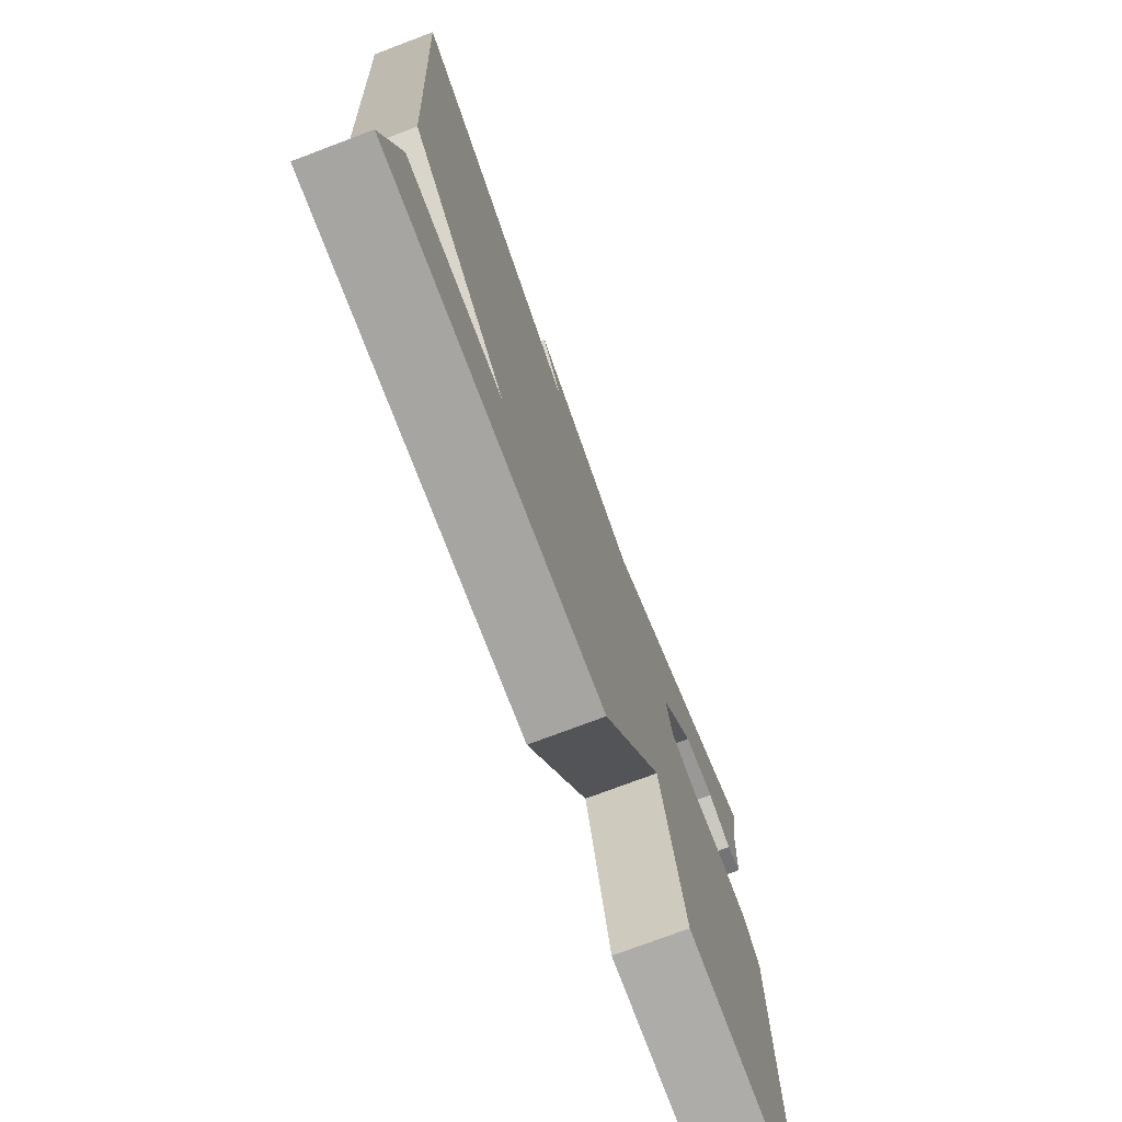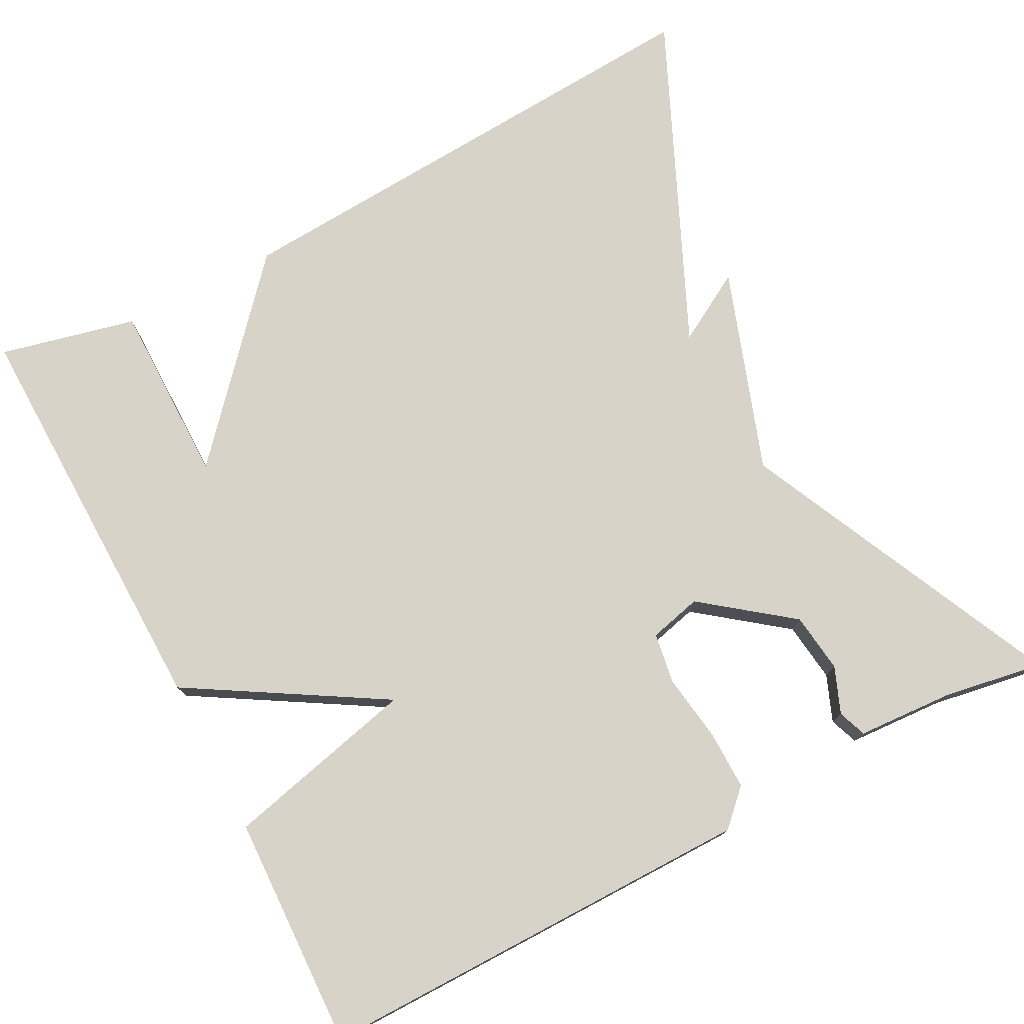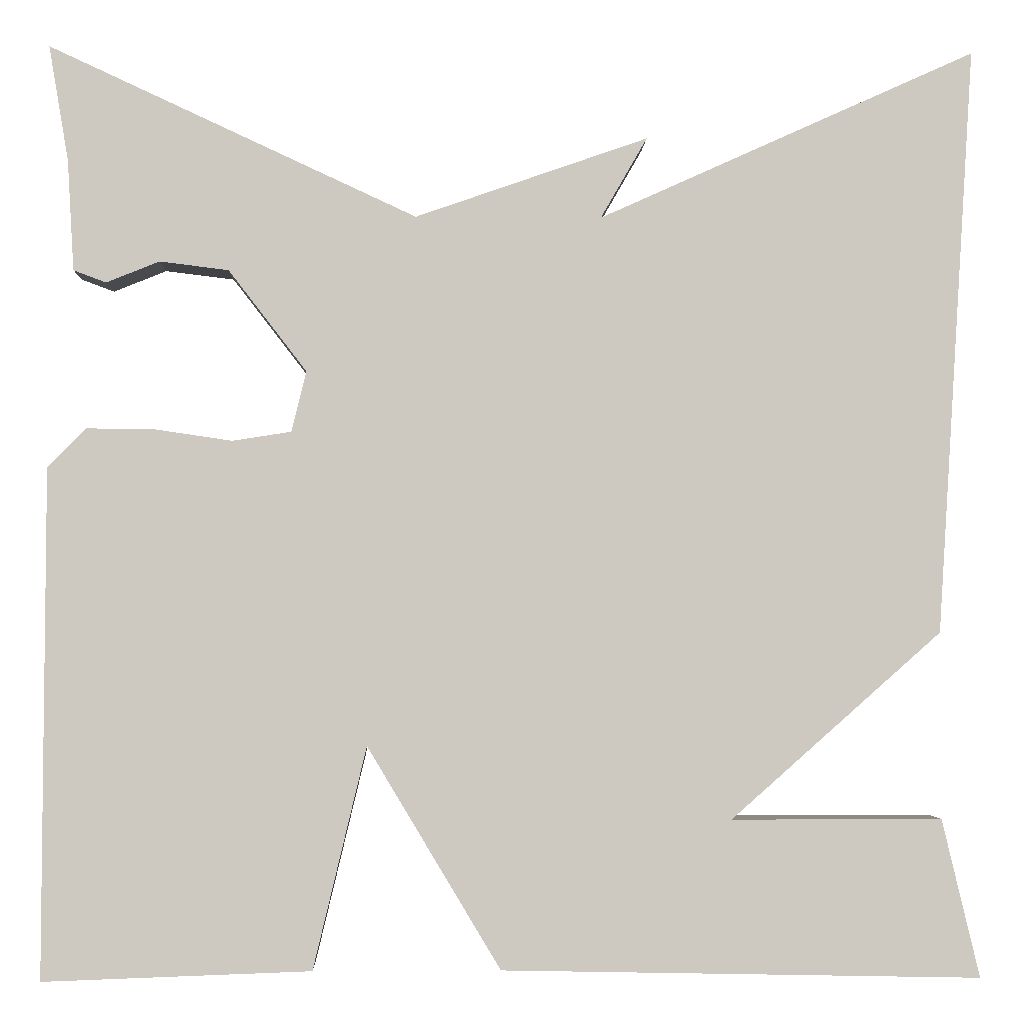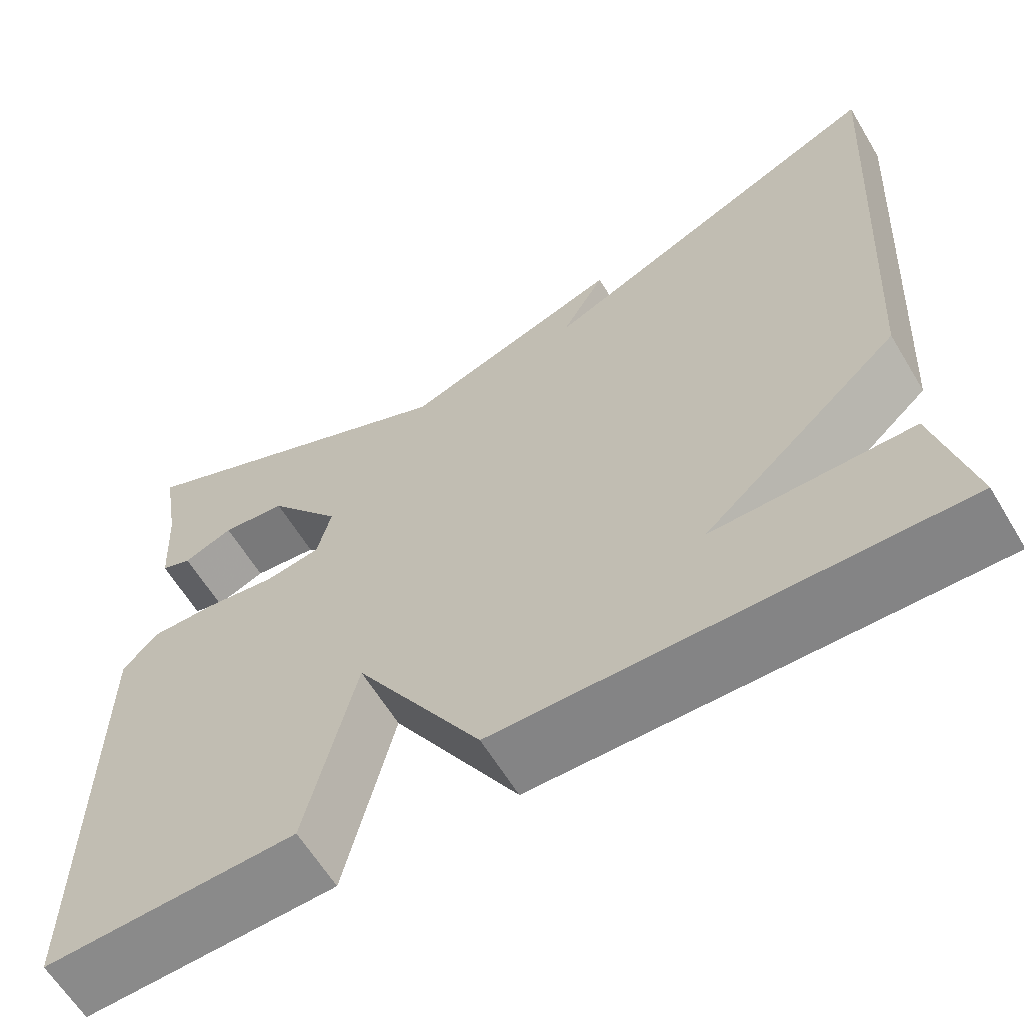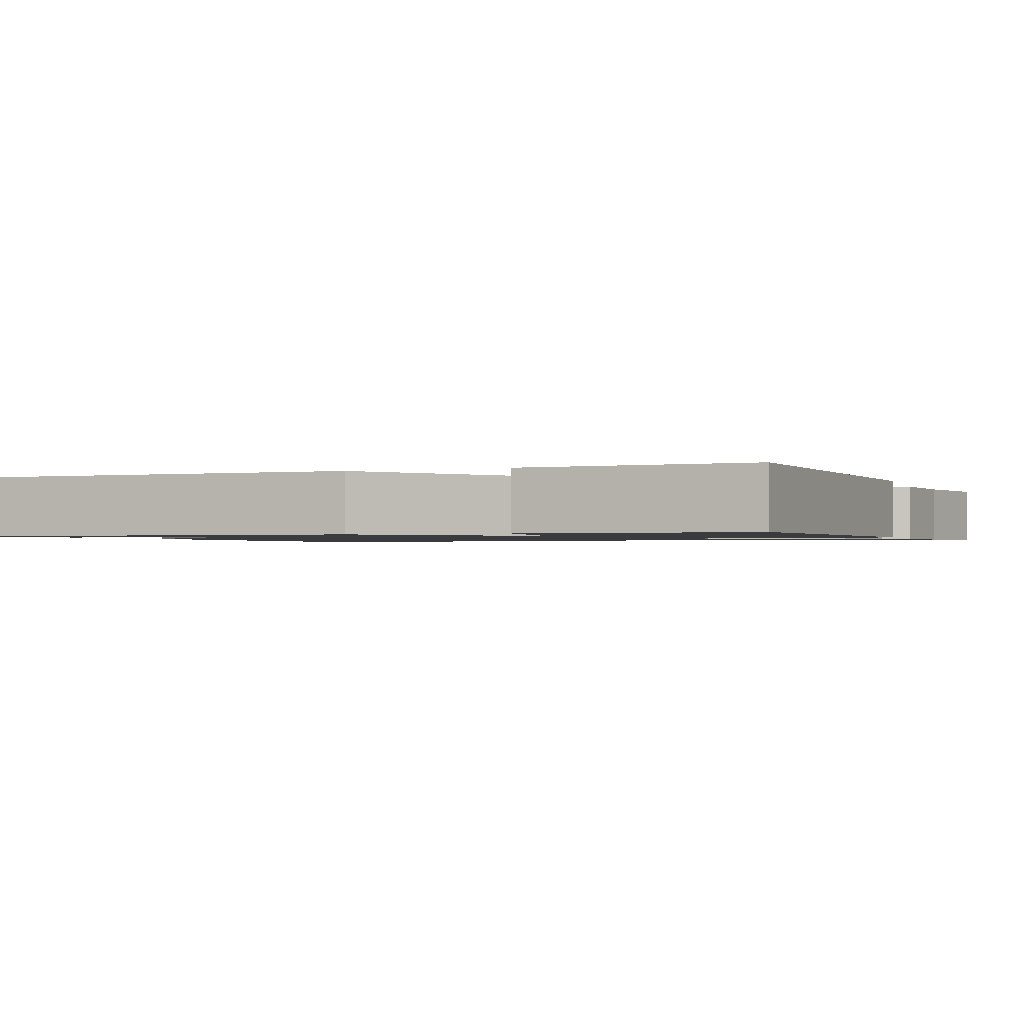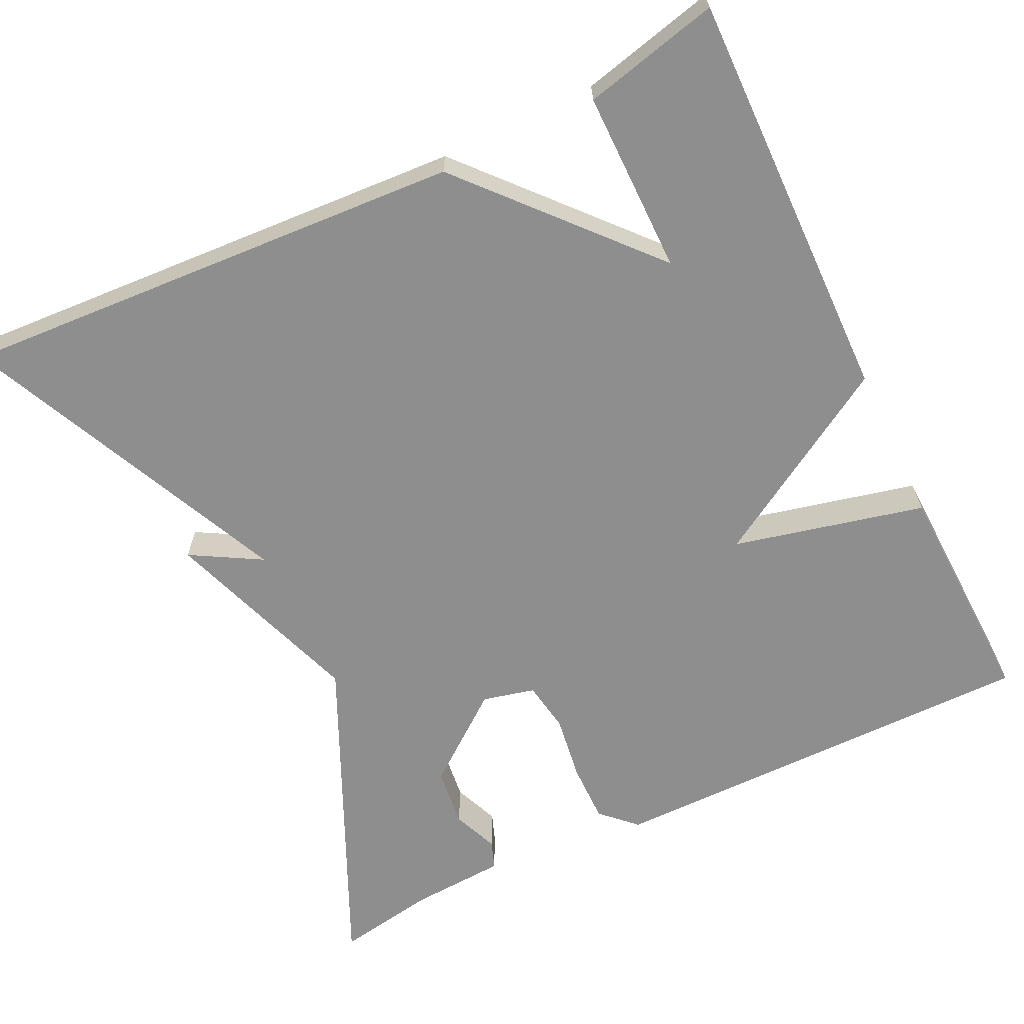
<metadata>
{"format":"obj","ext":"obj","renderer":"f3d","projection":"perspective","resolution":1024,"background":"white","views":[{"elev":-74.9,"azim":110.7,"up":"+Z"},{"elev":76.3,"azim":-117.7,"up":"+Y"},{"elev":-3.0,"azim":-1.9,"up":"+Z"},{"elev":-62.2,"azim":31.0,"up":"+Z"},{"elev":-1.3,"azim":-156.4,"up":"+Y"},{"elev":-65.0,"azim":115.9,"up":"+Y"}]}
</metadata>
<code>
v 0.5 0.07 0.5
v 0.46 0.07 -0.131
v 0.234 0.07 -0.331
v 0.46 0.07 -0.331
v 0.5 0.07 -0.5
v -0.013 0.07 -0.49
v -0.156 0.07 -0.252
v -0.213 0.07 -0.49
v -0.5 0.07 -0.5
v -0.498 0.07 0.045
v -0.457 0.07 0.087
v -0.383 0.07 0.086
v -0.301 0.07 0.074
v -0.238 0.07 0.084
v -0.222 0.07 0.149
v -0.306 0.07 0.258
v -0.38 0.07 0.267
v -0.437 0.07 0.244
v -0.472 0.07 0.257
v -0.479 0.07 0.376
v -0.5 0.07 0.5
v -0.105 0.07 0.317
v 0.145 0.07 0.404
v 0.095 0.07 0.317
v 0.5 0 0.5
v 0.46 0 -0.131
v 0.234 0 -0.331
v 0.46 0 -0.331
v 0.5 0 -0.5
v -0.013 0 -0.49
v -0.156 0 -0.252
v -0.213 0 -0.49
v -0.5 0 -0.5
v -0.498 0 0.045
v -0.457 0 0.087
v -0.383 0 0.086
v -0.301 0 0.074
v -0.238 0 0.084
v -0.222 0 0.149
v -0.306 0 0.258
v -0.38 0 0.267
v -0.437 0 0.244
v -0.472 0 0.257
v -0.479 0 0.376
v -0.5 0 0.5
v -0.105 0 0.317
v 0.145 0 0.404
v 0.095 0 0.317
f 22 23 24
f 20 21 22
f 19 20 22
f 17 18 19
f 17 19 22
f 16 17 22 24
f 11 12 13
f 10 11 13
f 9 10 13
f 8 9 13
f 7 8 13
f 7 13 14
f 6 7 14 15
f 3 4 5 6
f 3 6 15
f 2 3 15
f 1 2 15
f 24 1 15
f 15 16 24
f 48 47 46
f 46 45 44
f 46 44 43
f 43 42 41
f 46 43 41
f 48 46 41 40
f 37 36 35
f 37 35 34
f 37 34 33
f 37 33 32
f 37 32 31
f 38 37 31
f 39 38 31 30
f 30 29 28 27
f 39 30 27
f 39 27 26
f 39 26 25
f 39 25 48
f 48 40 39
f 1 25 26 2
f 2 26 27 3
f 3 27 28 4
f 4 28 29 5
f 5 29 30 6
f 6 30 31 7
f 7 31 32 8
f 8 32 33 9
f 9 33 34 10
f 10 34 35 11
f 11 35 36 12
f 12 36 37 13
f 13 37 38 14
f 14 38 39 15
f 15 39 40 16
f 16 40 41 17
f 17 41 42 18
f 18 42 43 19
f 19 43 44 20
f 20 44 45 21
f 21 45 46 22
f 22 46 47 23
f 23 47 48 24
f 24 48 25 1

</code>
